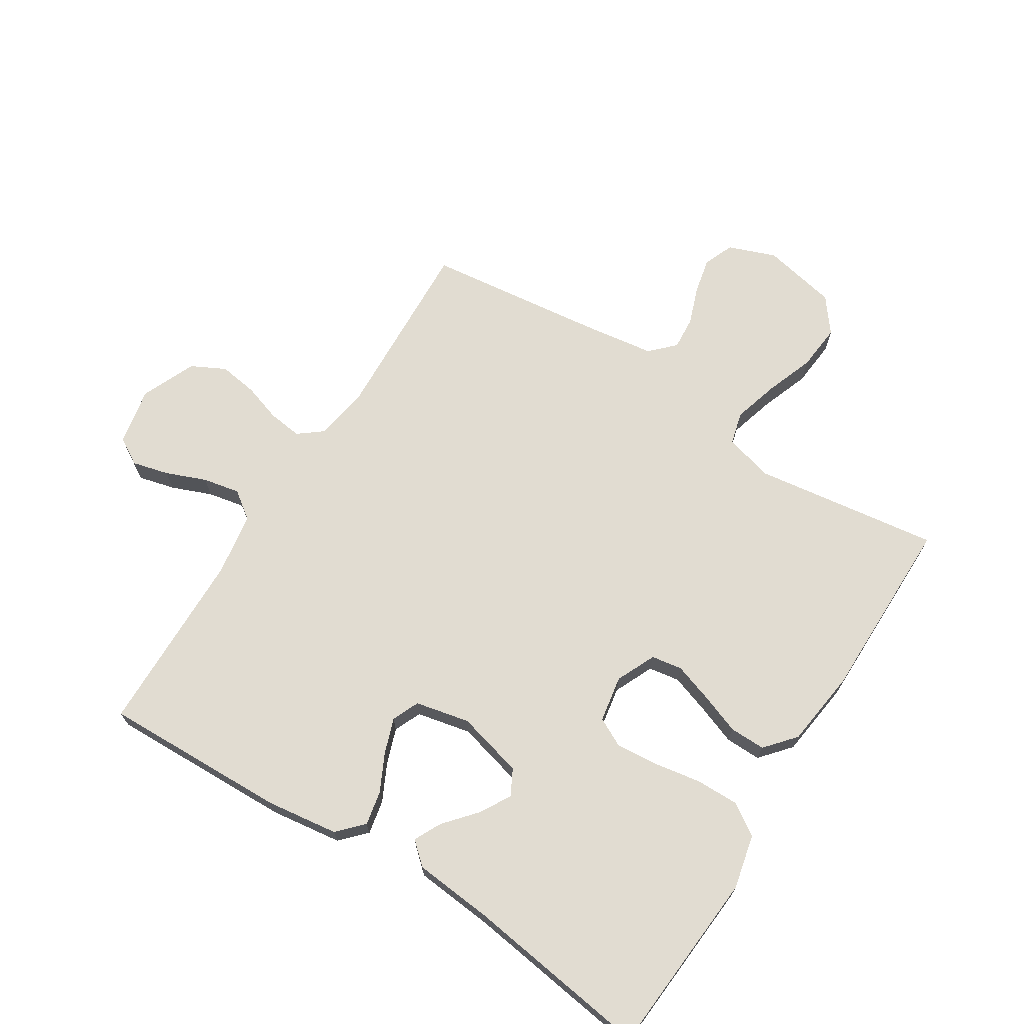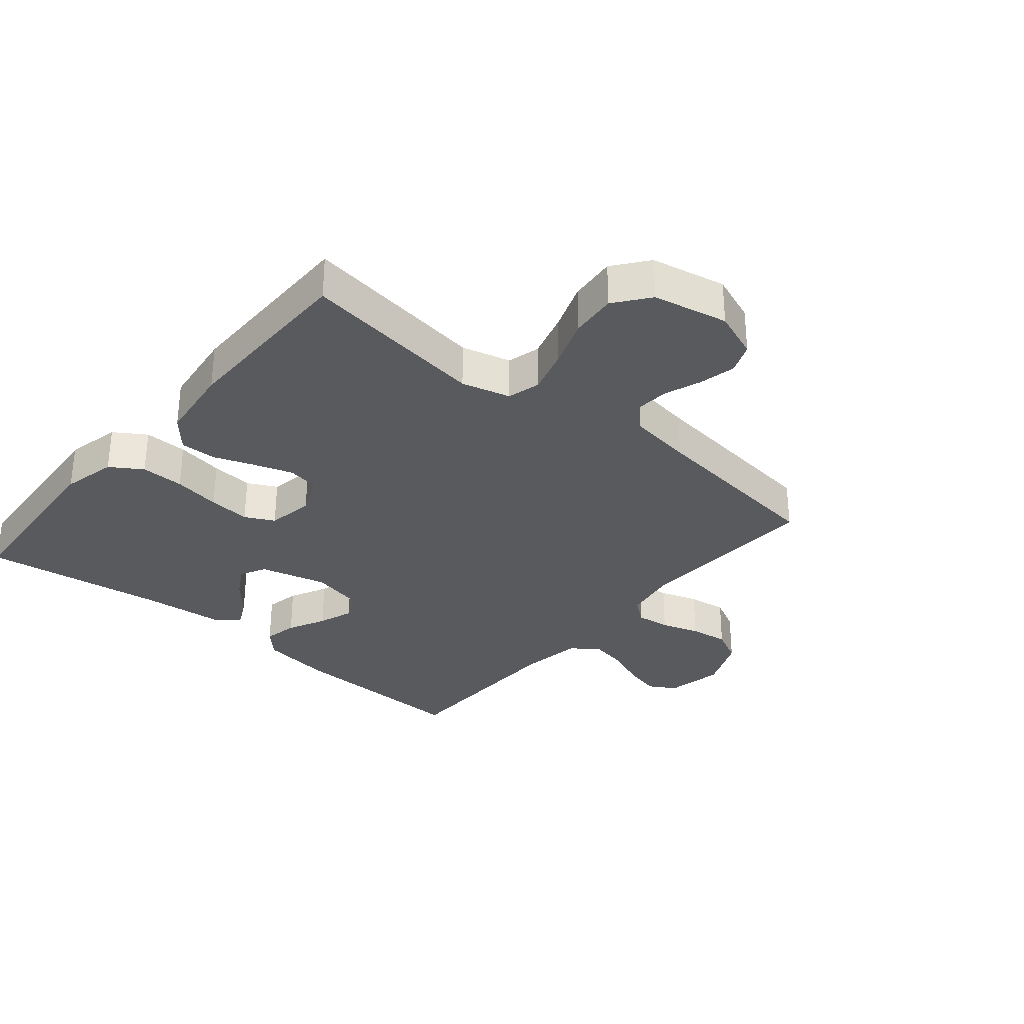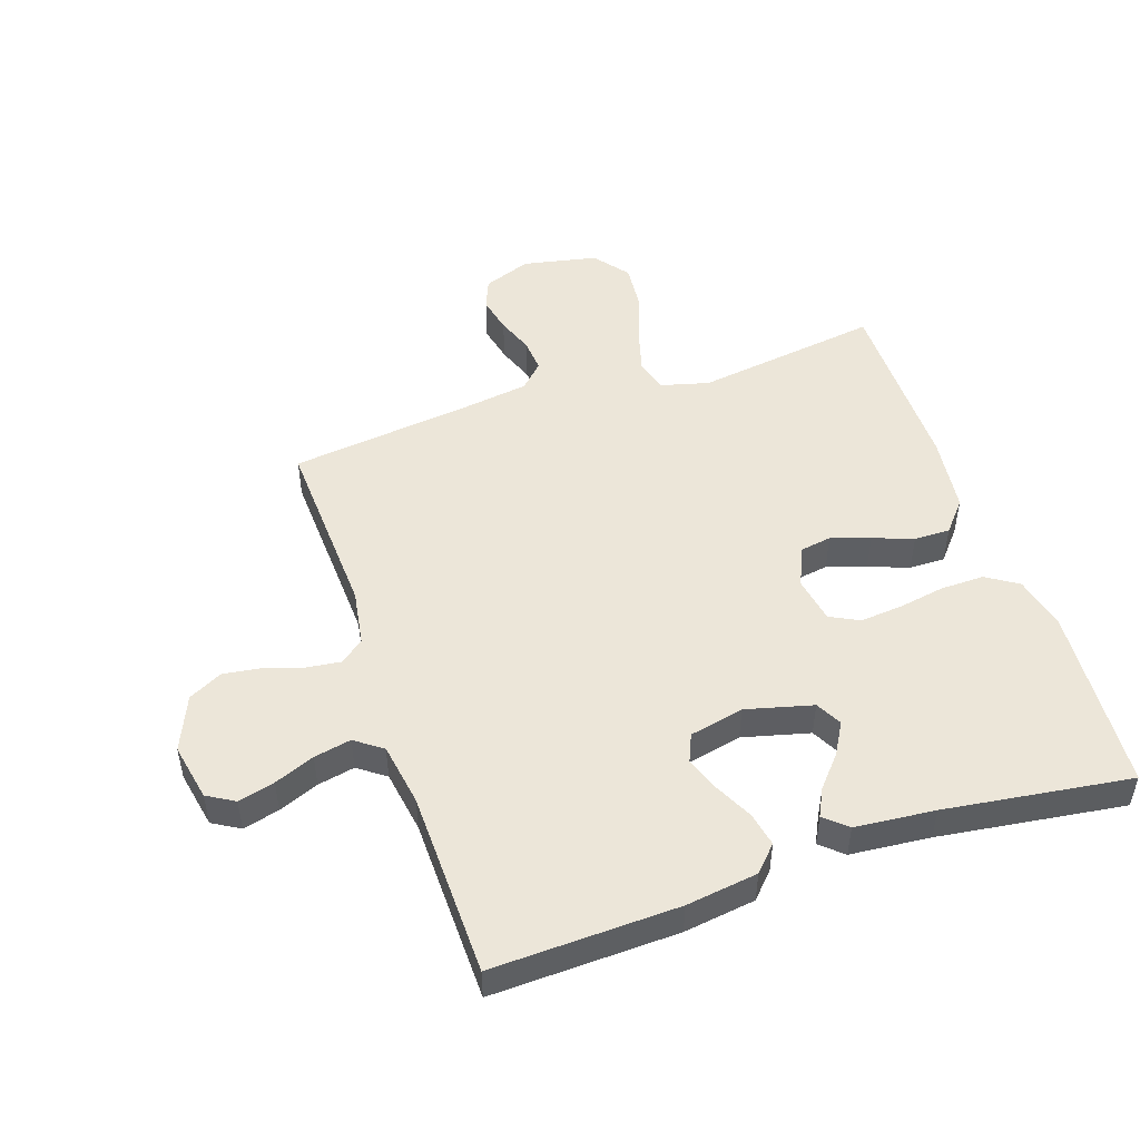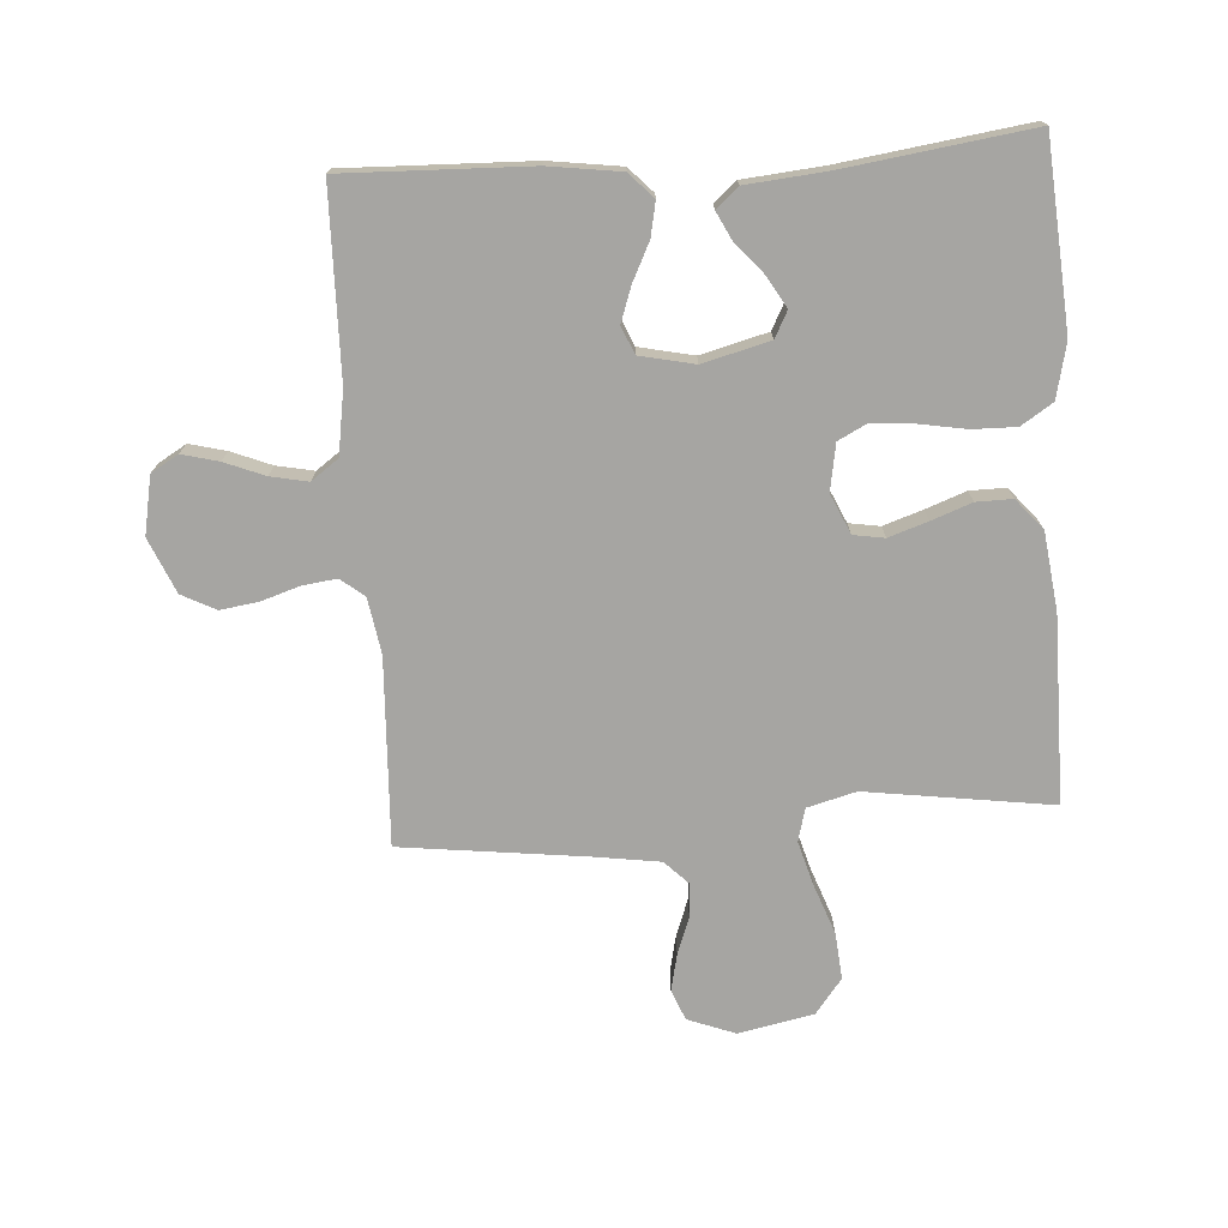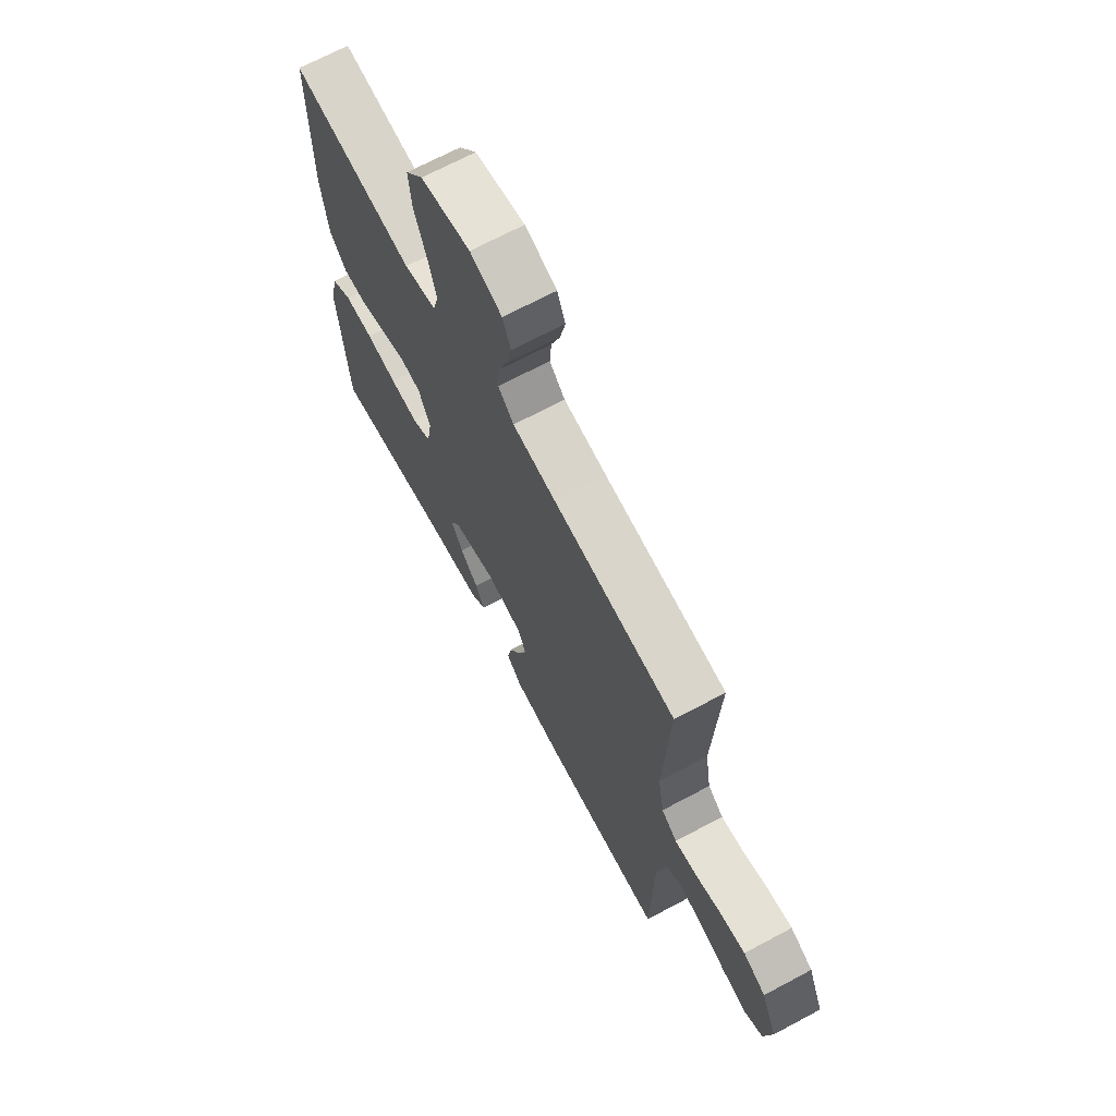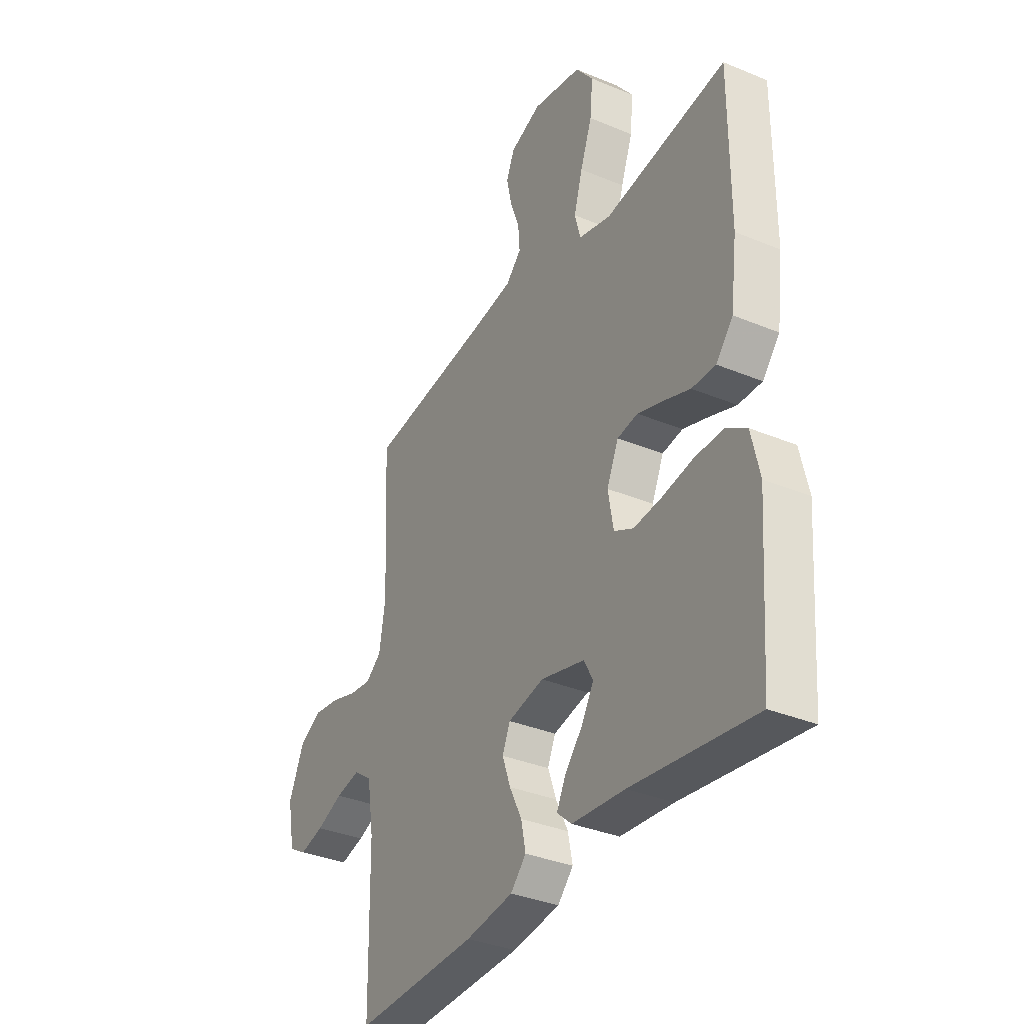
<metadata>
{"format":"obj","ext":"obj","renderer":"f3d","projection":"perspective","resolution":1024,"background":"white","views":[{"elev":69.3,"azim":-147.7,"up":"+Y"},{"elev":-31.6,"azim":-40.1,"up":"+Y"},{"elev":49.5,"azim":161.2,"up":"+Y"},{"elev":-73.8,"azim":-176.2,"up":"+Y"},{"elev":69.0,"azim":61.9,"up":"+Z"},{"elev":-34.8,"azim":-119.1,"up":"+Z"}]}
</metadata>
<code>
v -0.5 0.07 0.5
v -0.2 0.07 0.458
v -0.121 0.07 0.479
v -0.107 0.07 0.532
v -0.128 0.07 0.605
v -0.157 0.07 0.684
v -0.164 0.07 0.759
v -0.121 0.07 0.815
v 0 0.07 0.84
v 0.077 0.07 0.811
v 0.097 0.07 0.762
v 0.084 0.07 0.703
v 0.062 0.07 0.643
v 0.058 0.07 0.589
v 0.096 0.07 0.551
v 0.2 0.07 0.536
v 0.5 0.07 0.5
v 0.486 0.07 0.2
v 0.501 0.07 0.11
v 0.539 0.07 0.08
v 0.594 0.07 0.087
v 0.656 0.07 0.107
v 0.718 0.07 0.116
v 0.773 0.07 0.088
v 0.811 0.07 0
v 0.793 0.07 -0.093
v 0.749 0.07 -0.119
v 0.69 0.07 -0.104
v 0.625 0.07 -0.078
v 0.565 0.07 -0.066
v 0.521 0.07 -0.098
v 0.505 0.07 -0.2
v 0.5 0.07 -0.5
v 0.2 0.07 -0.491
v 0.084 0.07 -0.475
v 0.046 0.07 -0.435
v 0.057 0.07 -0.38
v 0.087 0.07 -0.319
v 0.107 0.07 -0.262
v 0.088 0.07 -0.218
v 0 0.07 -0.199
v -0.108 0.07 -0.227
v -0.13 0.07 -0.269
v -0.101 0.07 -0.319
v -0.057 0.07 -0.37
v -0.035 0.07 -0.414
v -0.071 0.07 -0.446
v -0.2 0.07 -0.458
v -0.5 0.07 -0.5
v -0.522 0.07 -0.2
v -0.502 0.07 -0.112
v -0.451 0.07 -0.079
v -0.381 0.07 -0.08
v -0.305 0.07 -0.093
v -0.237 0.07 -0.099
v -0.19 0.07 -0.075
v -0.177 0.07 0
v -0.206 0.07 0.064
v -0.256 0.07 0.072
v -0.319 0.07 0.051
v -0.384 0.07 0.027
v -0.442 0.07 0.026
v -0.484 0.07 0.075
v -0.5 0.07 0.2
v -0.5 0 0.5
v -0.2 0 0.458
v -0.121 0 0.479
v -0.107 0 0.532
v -0.128 0 0.605
v -0.157 0 0.684
v -0.164 0 0.759
v -0.121 0 0.815
v 0 0 0.84
v 0.077 0 0.811
v 0.097 0 0.762
v 0.084 0 0.703
v 0.062 0 0.643
v 0.058 0 0.589
v 0.096 0 0.551
v 0.2 0 0.536
v 0.5 0 0.5
v 0.486 0 0.2
v 0.501 0 0.11
v 0.539 0 0.08
v 0.594 0 0.087
v 0.656 0 0.107
v 0.718 0 0.116
v 0.773 0 0.088
v 0.811 0 0
v 0.793 0 -0.093
v 0.749 0 -0.119
v 0.69 0 -0.104
v 0.625 0 -0.078
v 0.565 0 -0.066
v 0.521 0 -0.098
v 0.505 0 -0.2
v 0.5 0 -0.5
v 0.2 0 -0.491
v 0.084 0 -0.475
v 0.046 0 -0.435
v 0.057 0 -0.38
v 0.087 0 -0.319
v 0.107 0 -0.262
v 0.088 0 -0.218
v 0 0 -0.199
v -0.108 0 -0.227
v -0.13 0 -0.269
v -0.101 0 -0.319
v -0.057 0 -0.37
v -0.035 0 -0.414
v -0.071 0 -0.446
v -0.2 0 -0.458
v -0.5 0 -0.5
v -0.522 0 -0.2
v -0.502 0 -0.112
v -0.451 0 -0.079
v -0.381 0 -0.08
v -0.305 0 -0.093
v -0.237 0 -0.099
v -0.19 0 -0.075
v -0.177 0 0
v -0.206 0 0.064
v -0.256 0 0.072
v -0.319 0 0.051
v -0.384 0 0.027
v -0.442 0 0.026
v -0.484 0 0.075
v -0.5 0 0.2
f 63 64 1 2
f 60 61 62 63
f 59 60 63 2
f 58 59 2 3
f 57 58 3 4
f 51 52 53 54
f 51 54 55
f 48 49 50 51
f 48 51 55
f 44 45 46 47
f 43 44 47 48
f 35 36 37 38
f 35 38 39
f 32 33 34 35
f 31 32 35 39
f 30 31 39 40
f 26 27 28 29
f 26 29 30
f 25 26 30
f 24 25 30
f 21 22 23 24
f 20 21 24 30
f 19 20 30 40
f 16 17 18
f 15 16 18 19
f 14 15 19 40
f 10 11 12 13
f 8 9 10 13
f 8 13 14
f 5 6 7 8
f 4 5 8 14
f 57 4 14 40
f 43 48 55 56
f 42 43 56 57
f 41 42 57
f 40 41 57
f 66 65 128 127
f 127 126 125 124
f 66 127 124 123
f 67 66 123 122
f 68 67 122 121
f 118 117 116 115
f 119 118 115
f 115 114 113 112
f 119 115 112
f 111 110 109 108
f 112 111 108 107
f 102 101 100 99
f 103 102 99
f 99 98 97 96
f 103 99 96 95
f 104 103 95 94
f 93 92 91 90
f 94 93 90
f 94 90 89
f 94 89 88
f 88 87 86 85
f 94 88 85 84
f 104 94 84 83
f 82 81 80
f 83 82 80 79
f 104 83 79 78
f 77 76 75 74
f 77 74 73 72
f 78 77 72
f 72 71 70 69
f 78 72 69 68
f 104 78 68 121
f 120 119 112 107
f 121 120 107 106
f 121 106 105
f 121 105 104
f 1 65 66 2
f 2 66 67 3
f 3 67 68 4
f 4 68 69 5
f 5 69 70 6
f 6 70 71 7
f 7 71 72 8
f 8 72 73 9
f 9 73 74 10
f 10 74 75 11
f 11 75 76 12
f 12 76 77 13
f 13 77 78 14
f 14 78 79 15
f 15 79 80 16
f 16 80 81 17
f 17 81 82 18
f 18 82 83 19
f 19 83 84 20
f 20 84 85 21
f 21 85 86 22
f 22 86 87 23
f 23 87 88 24
f 24 88 89 25
f 25 89 90 26
f 26 90 91 27
f 27 91 92 28
f 28 92 93 29
f 29 93 94 30
f 30 94 95 31
f 31 95 96 32
f 32 96 97 33
f 33 97 98 34
f 34 98 99 35
f 35 99 100 36
f 36 100 101 37
f 37 101 102 38
f 38 102 103 39
f 39 103 104 40
f 40 104 105 41
f 41 105 106 42
f 42 106 107 43
f 43 107 108 44
f 44 108 109 45
f 45 109 110 46
f 46 110 111 47
f 47 111 112 48
f 48 112 113 49
f 49 113 114 50
f 50 114 115 51
f 51 115 116 52
f 52 116 117 53
f 53 117 118 54
f 54 118 119 55
f 55 119 120 56
f 56 120 121 57
f 57 121 122 58
f 58 122 123 59
f 59 123 124 60
f 60 124 125 61
f 61 125 126 62
f 62 126 127 63
f 63 127 128 64
f 64 128 65 1

</code>
